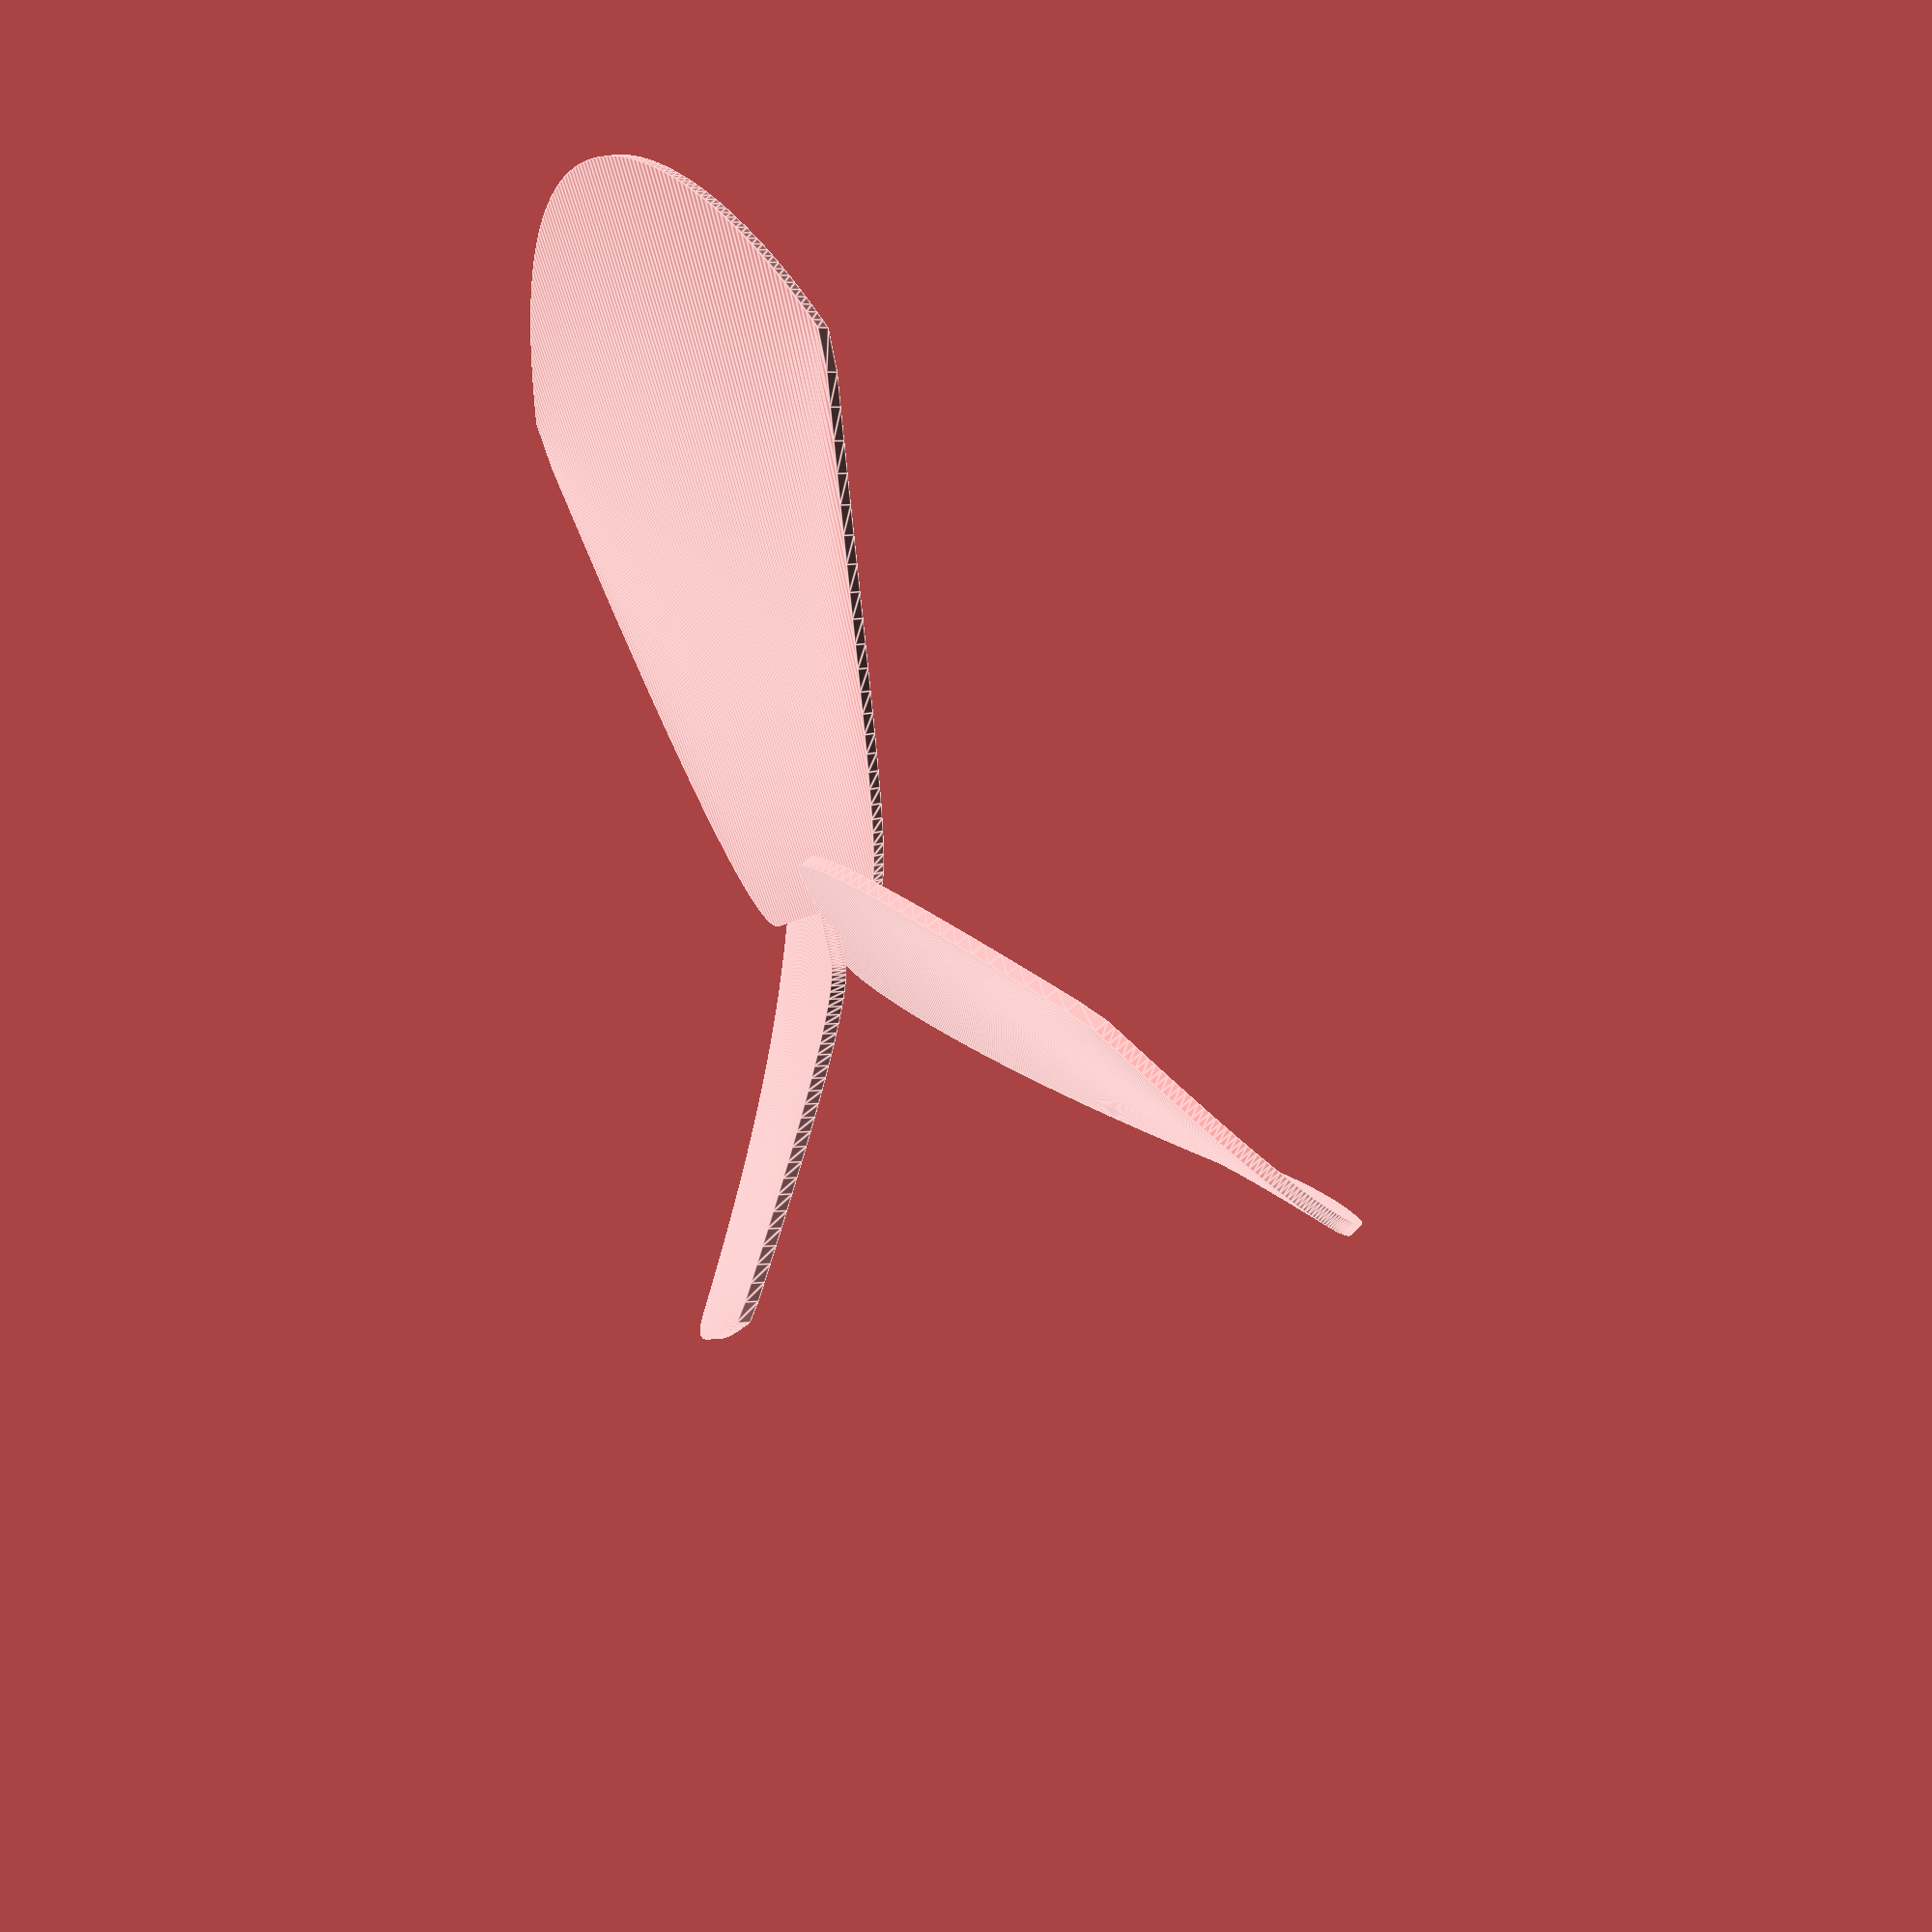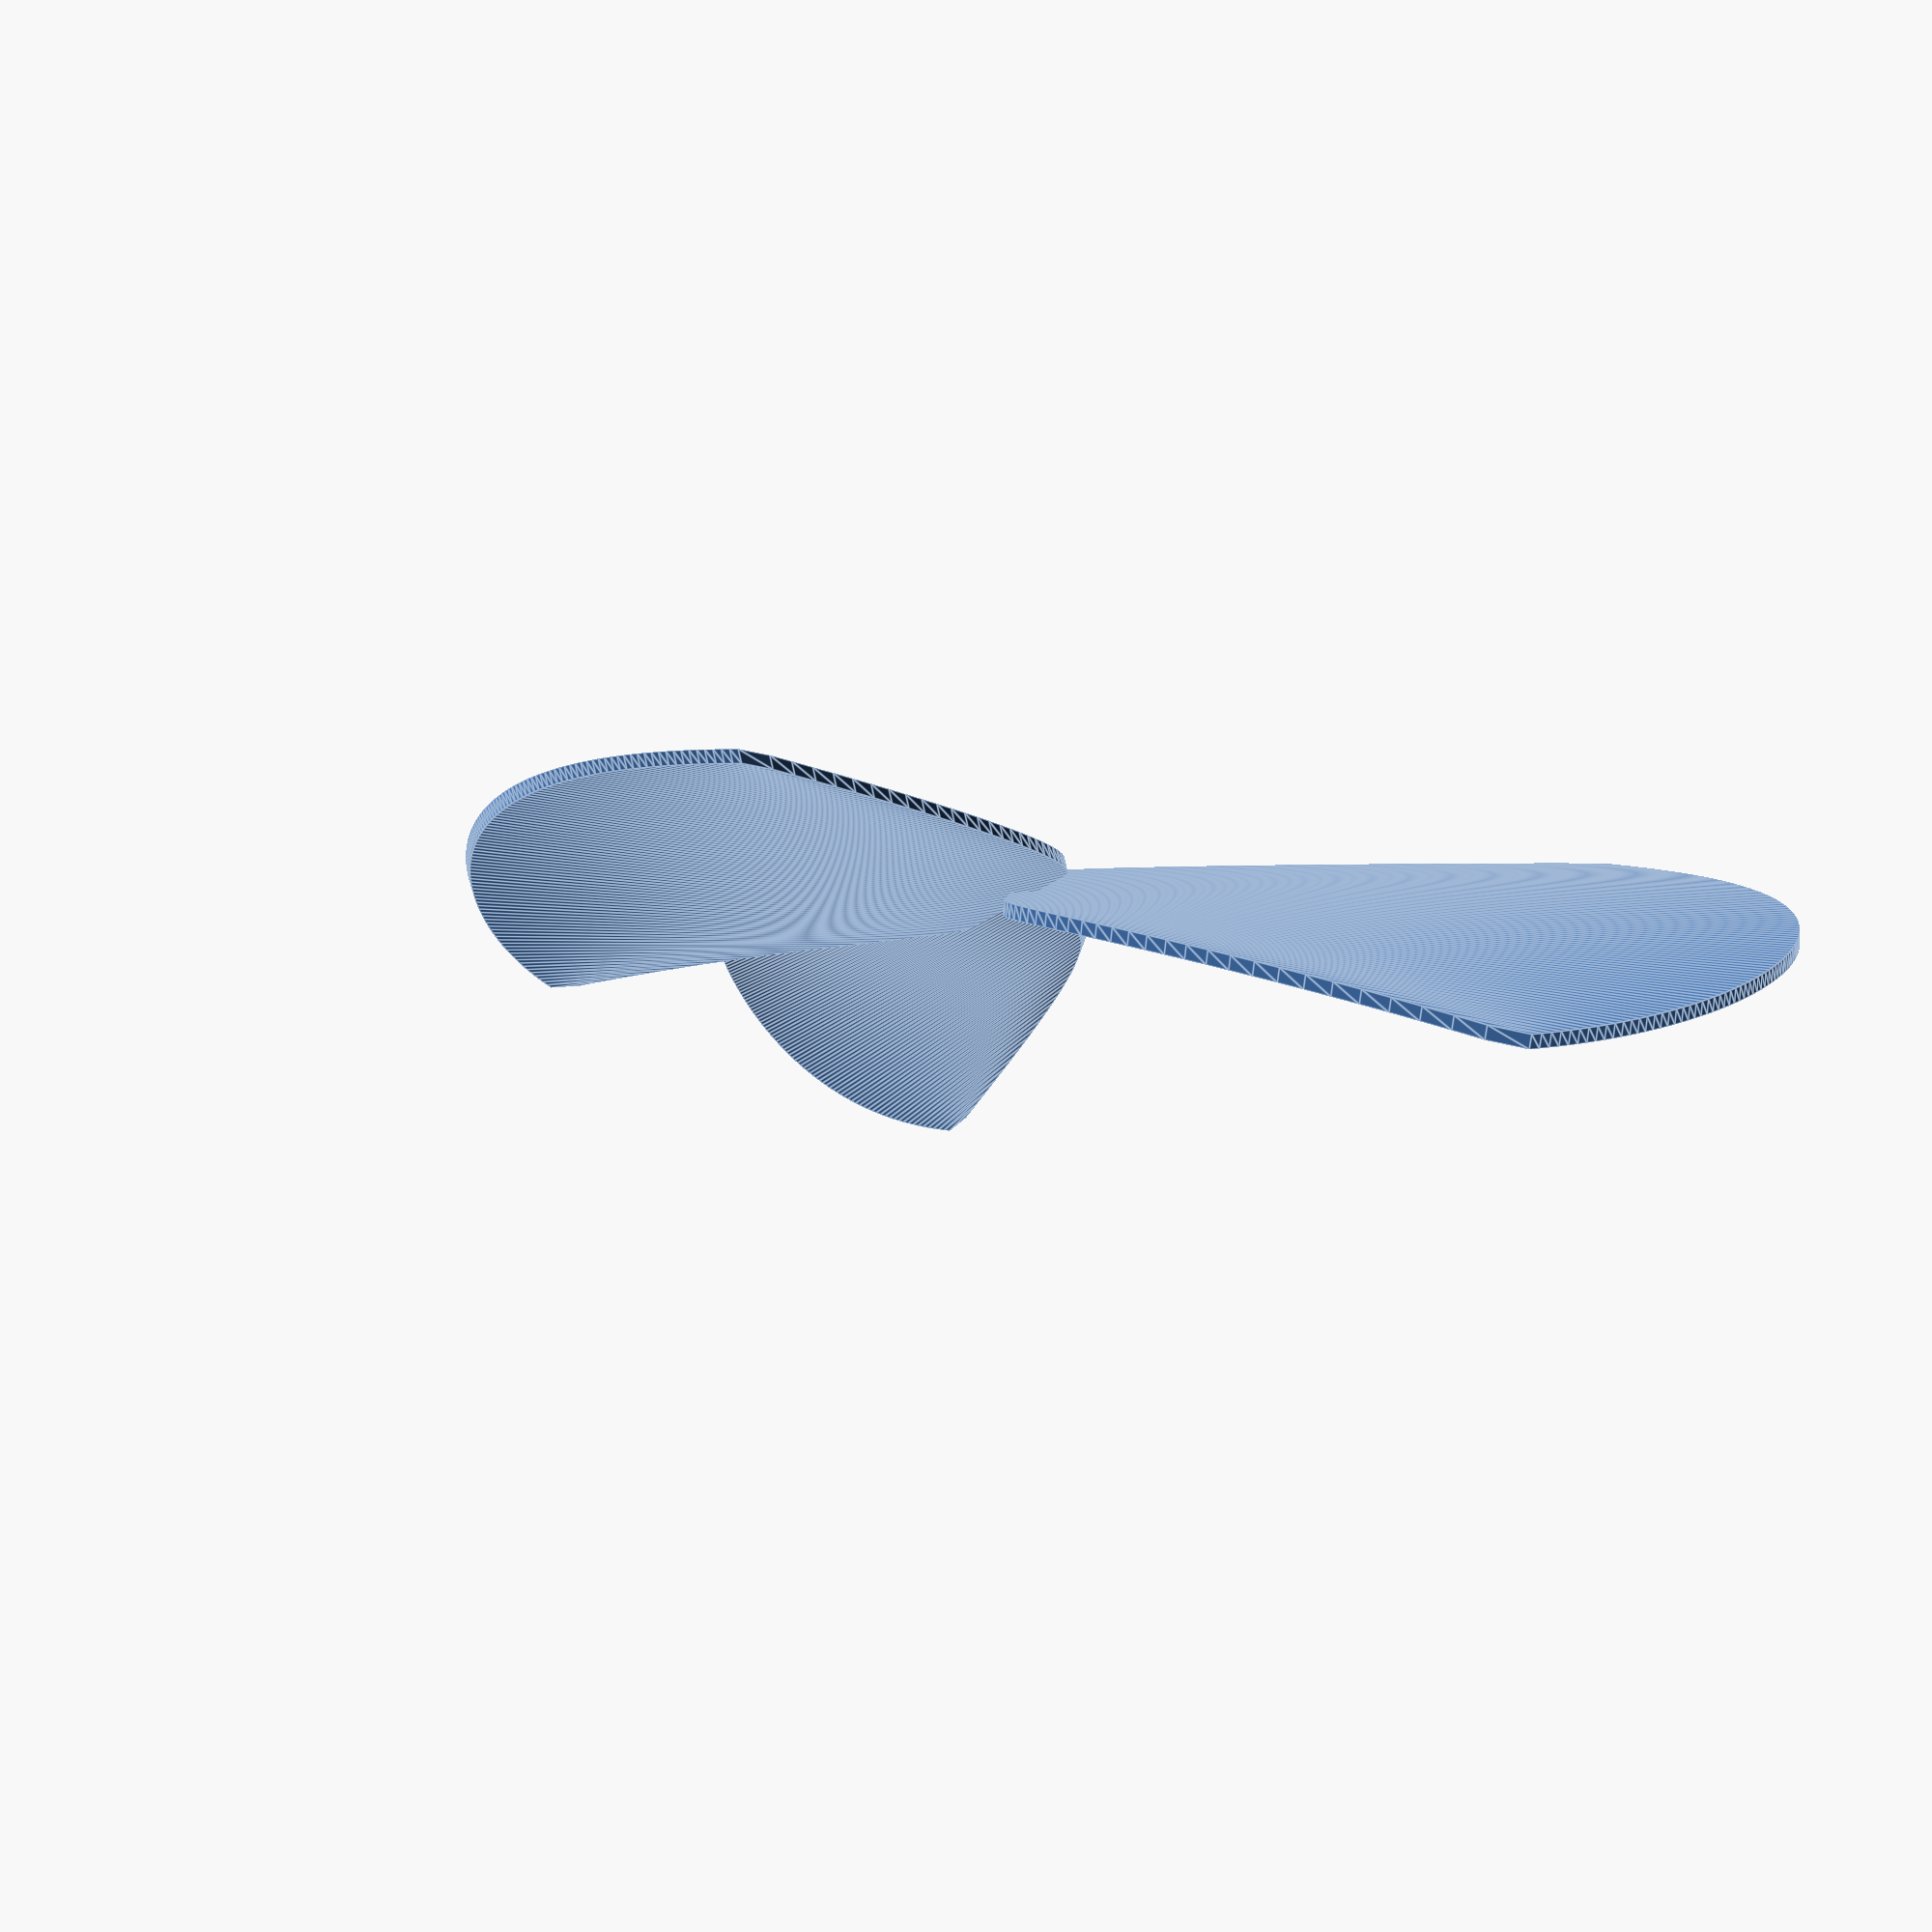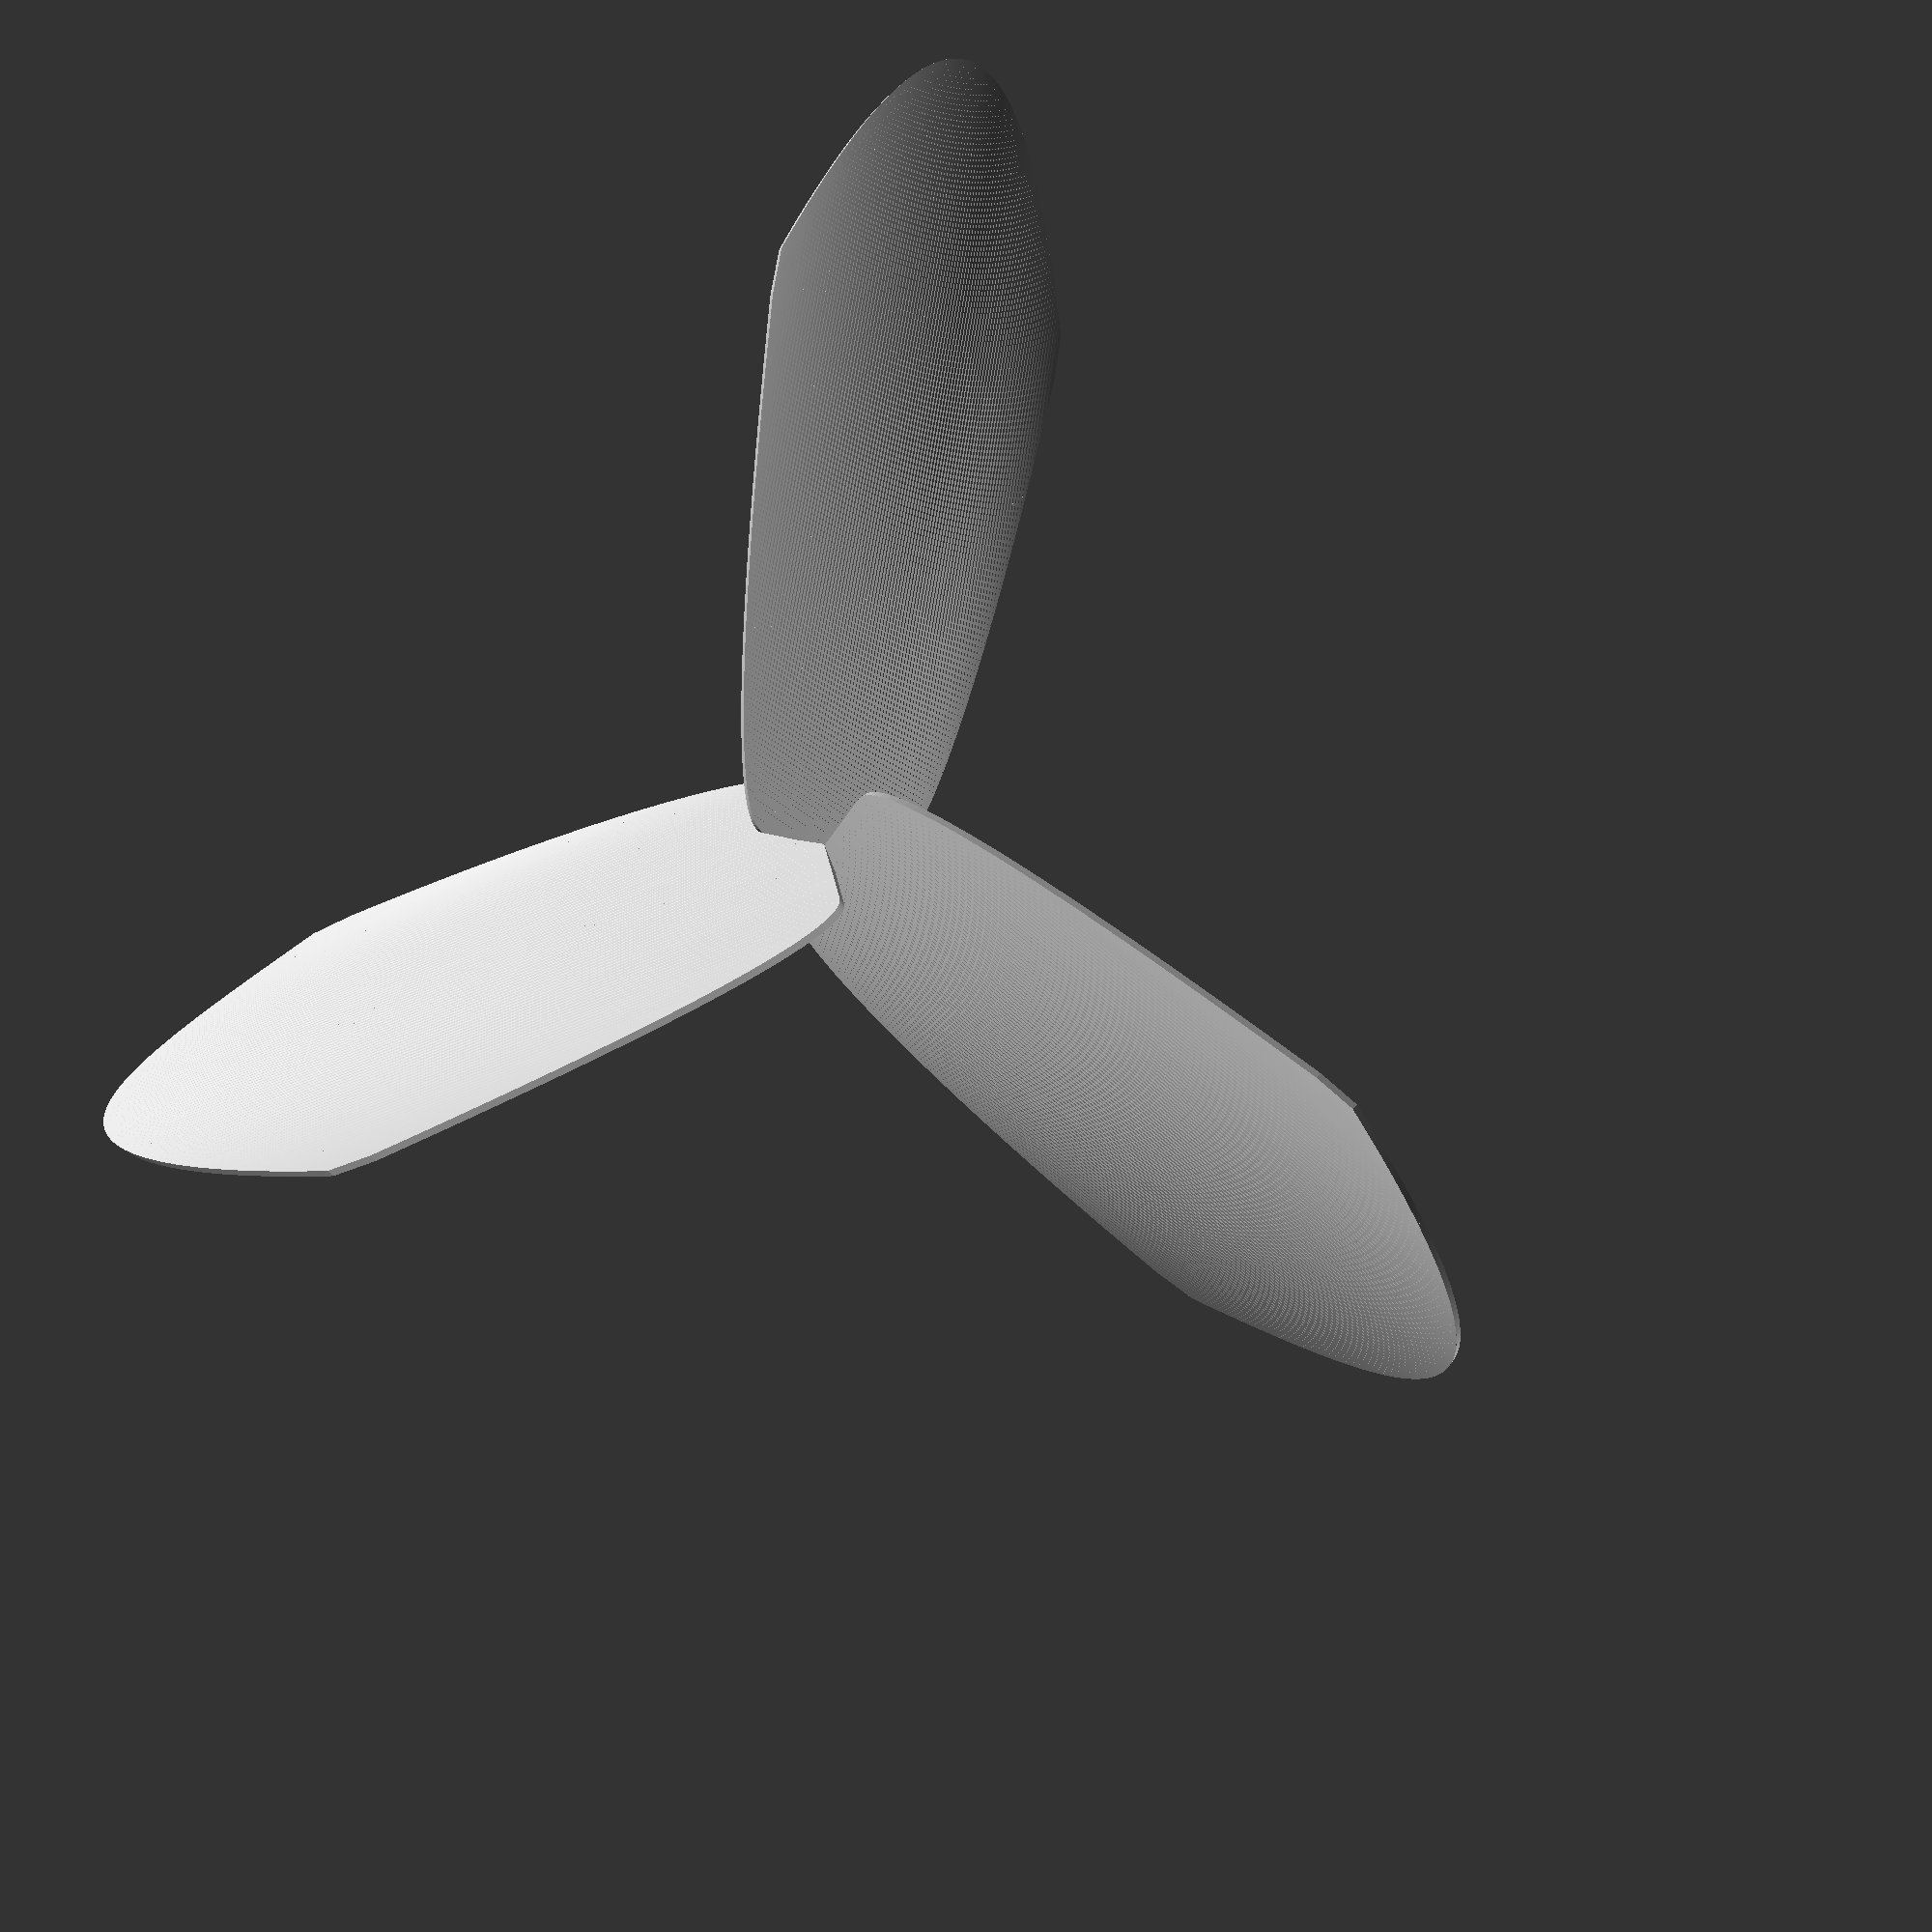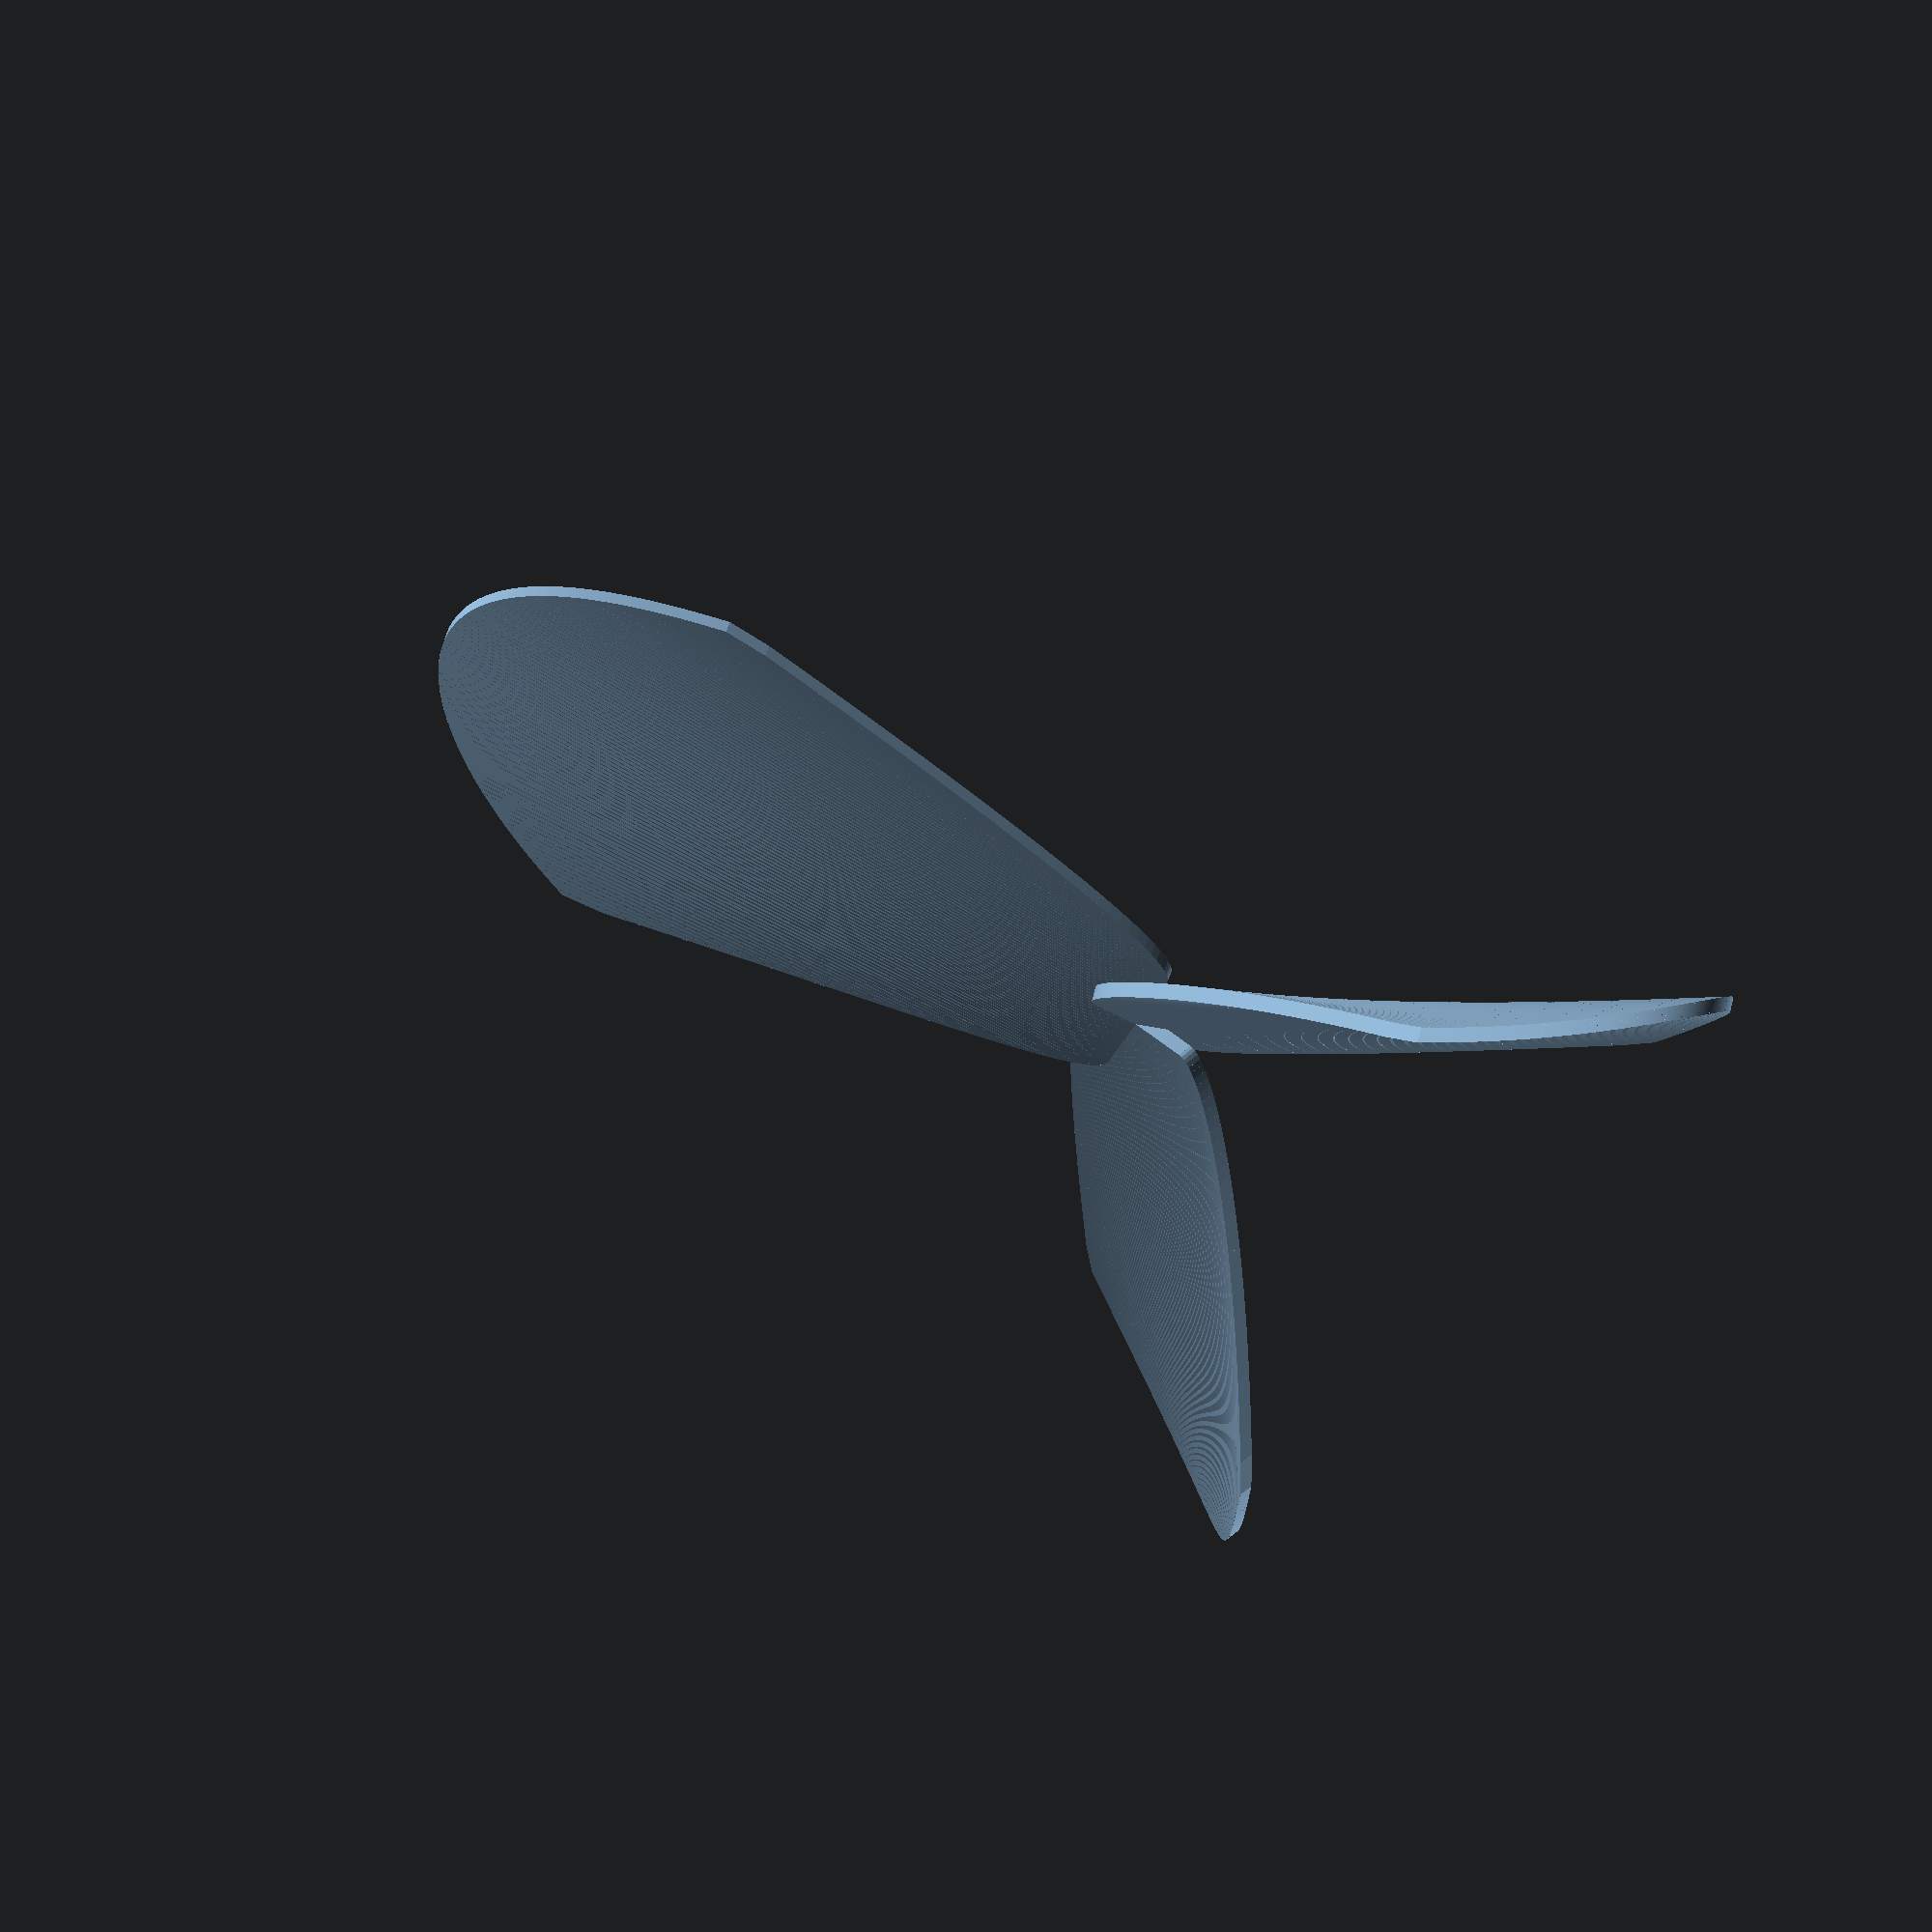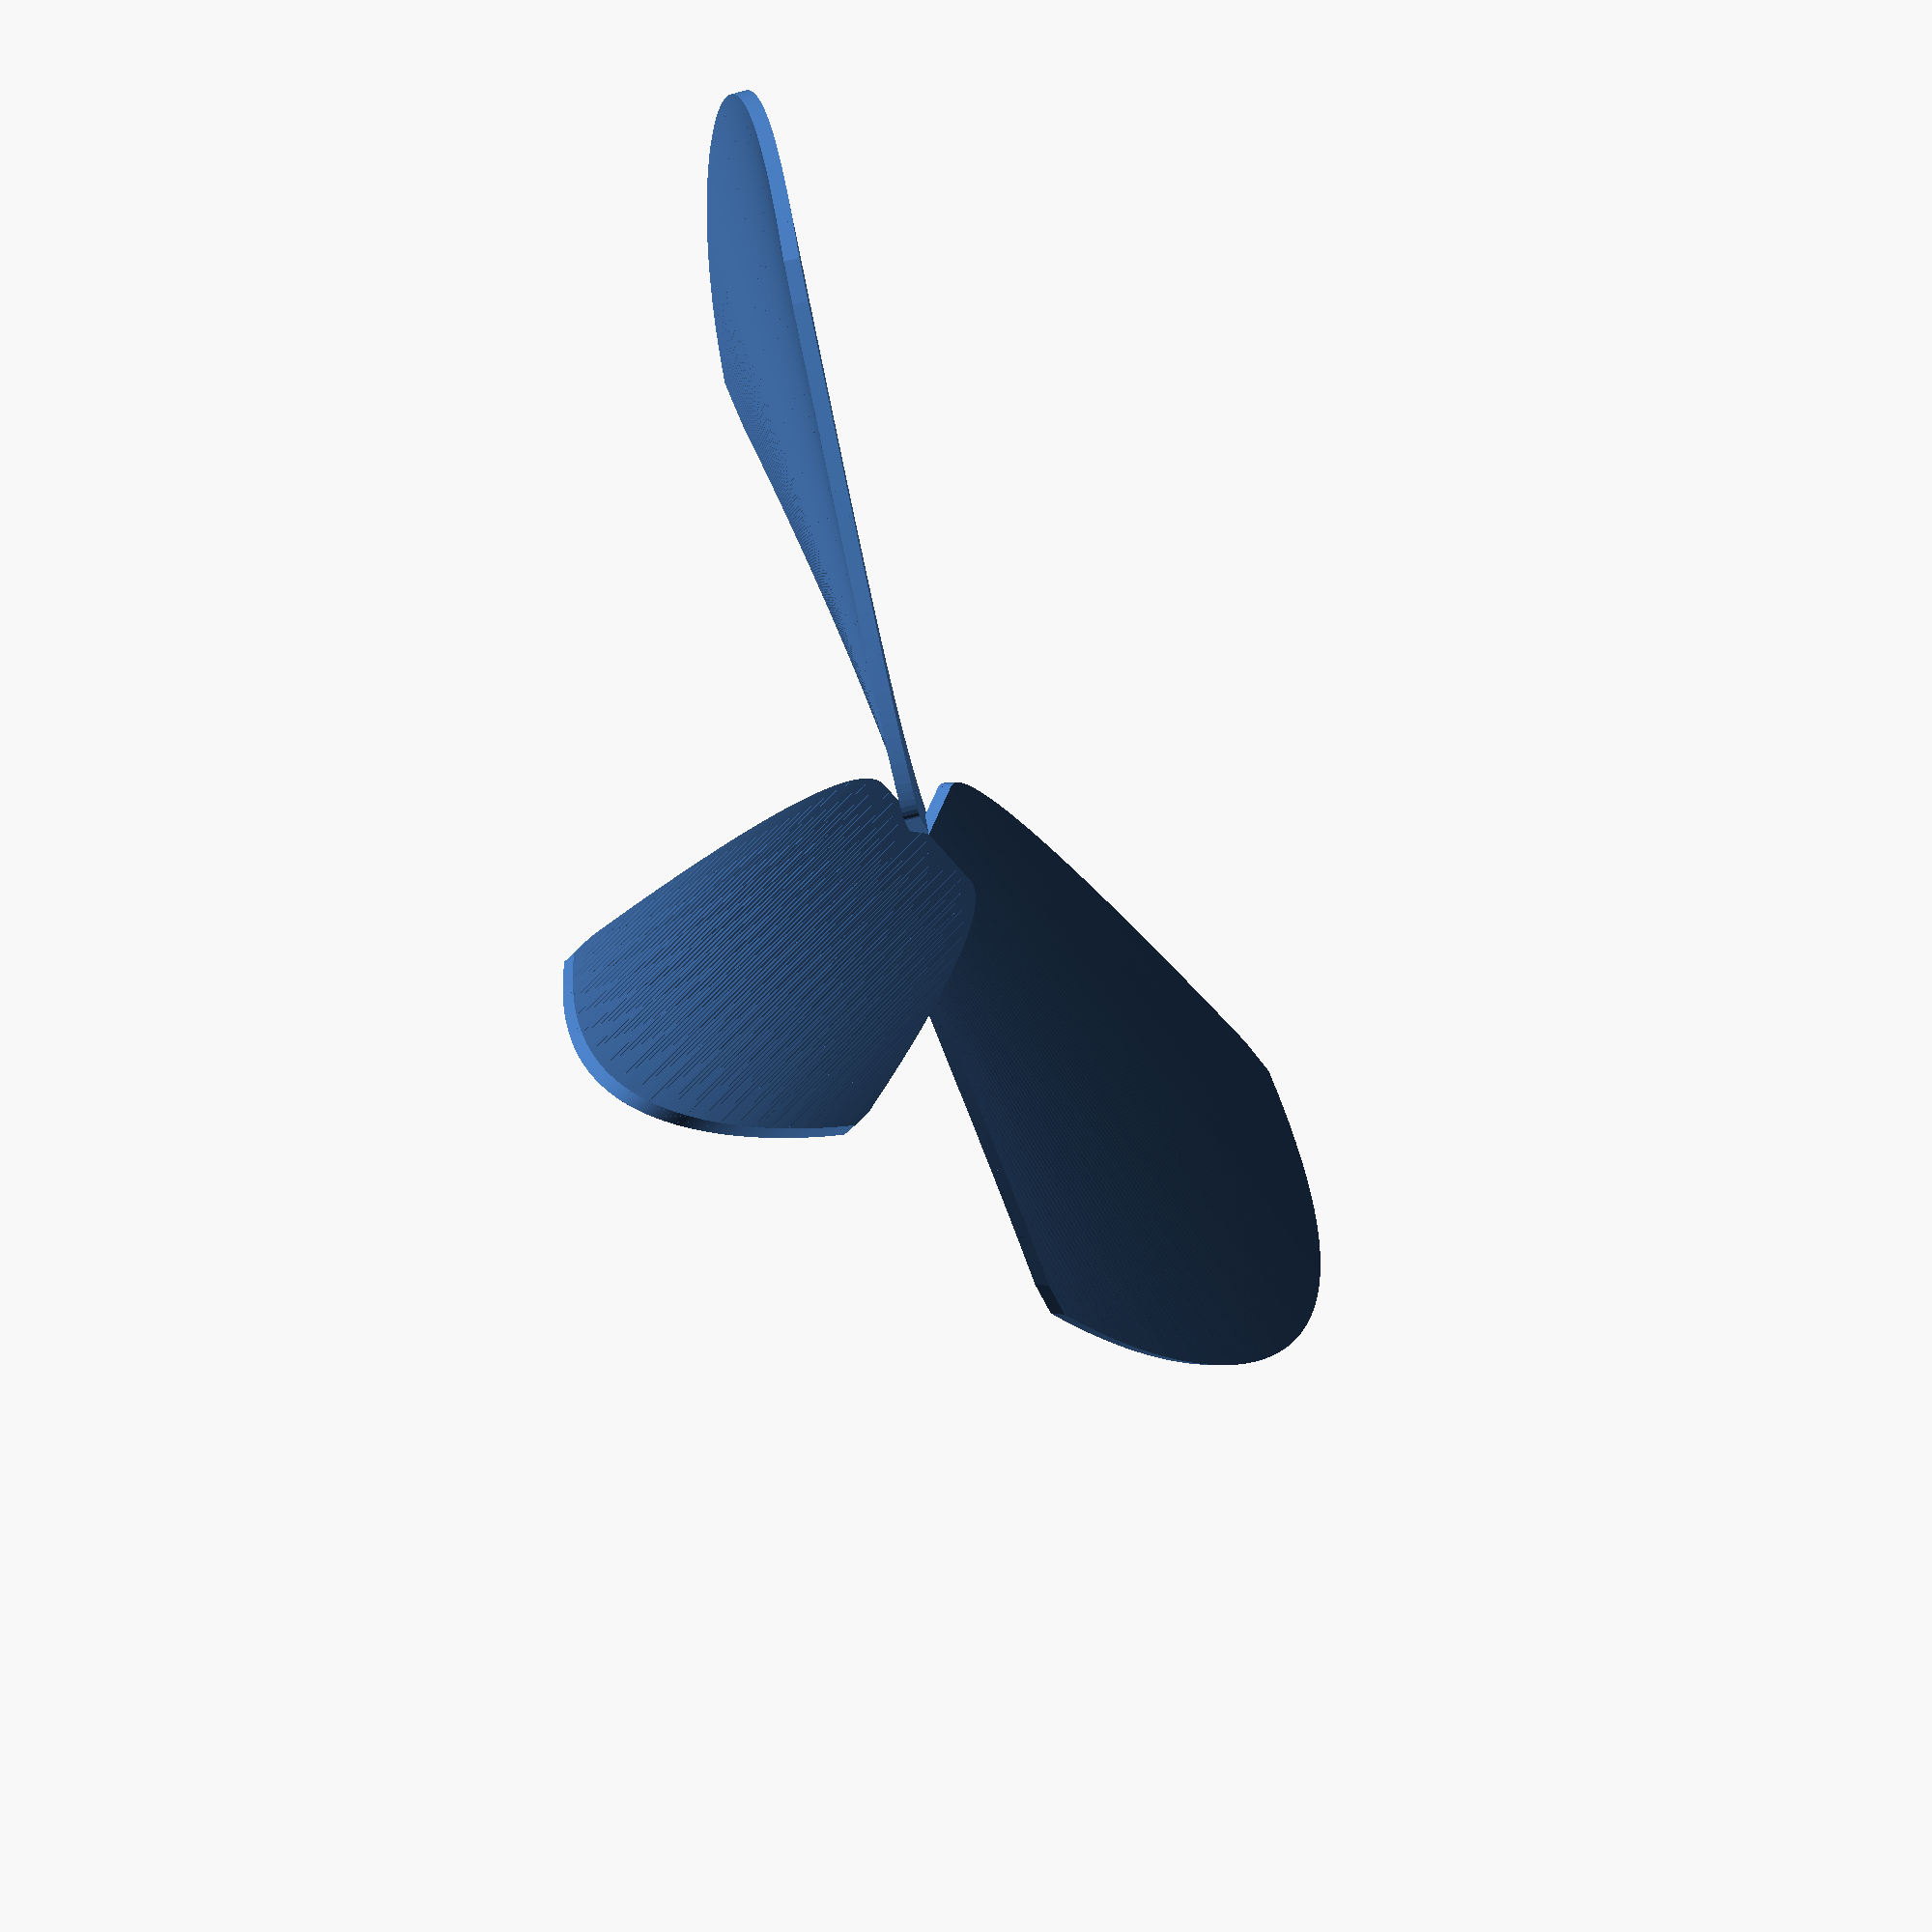
<openscad>

z_max = 20;
z_angle_max = 2* z_max;
angle_range = 45/2;
r_max = 50;
r_mid = 35;
z_join_min = 0.3 * z_max;
z_join_max = 0.7 * z_max;
z_tip = z_max / 2;
rot_exp = 2;
fill_exp = 2;

z_step = 0.2;

t = 1;

function r_start(z) = (
    (z < z_join_min) ?
        pow((z_join_min - z)/z_join_min, fill_exp)*r_mid
    : (z > z_join_max) ?
        pow((z - z_join_max)/(z_max - z_join_max), fill_exp)*r_mid
    : 0
);

function r_end(z) = (
    (z < z_tip) ?
        r_max - pow((z_tip - z)/z_tip, fill_exp) * (r_max - r_mid)
    :
        r_max - pow(
            (z - z_tip)/(z_max - z_tip),
            fill_exp
        ) * (r_max - r_mid)
);

module cross_section(z=0){
    mr_start = r_start(z);
    mr_end = r_end(z);
    rotate([0, 0, angle_range*z_angle_max/z_max * pow((z_max - z)/z_angle_max, rot_exp)])
    translate([mr_start, -t/2, z])
    cube([mr_end - mr_start, t, 0.01]);
}

for (theta = [0: 360/3: 360]){
    rotate([0, 0, theta])
    rotate([90+20, 0, 0])
    translate([0, 0, -z_max/2])
    for (z = [0:z_step:z_max]){
        hull(){
            cross_section(z);
            cross_section(z + z_step);
        }
    }
}
</openscad>
<views>
elev=145.6 azim=5.4 roll=304.1 proj=p view=edges
elev=97.9 azim=287.0 roll=177.2 proj=o view=edges
elev=2.4 azim=139.1 roll=188.3 proj=p view=wireframe
elev=122.4 azim=22.2 roll=156.3 proj=o view=solid
elev=37.0 azim=172.0 roll=120.2 proj=o view=solid
</views>
